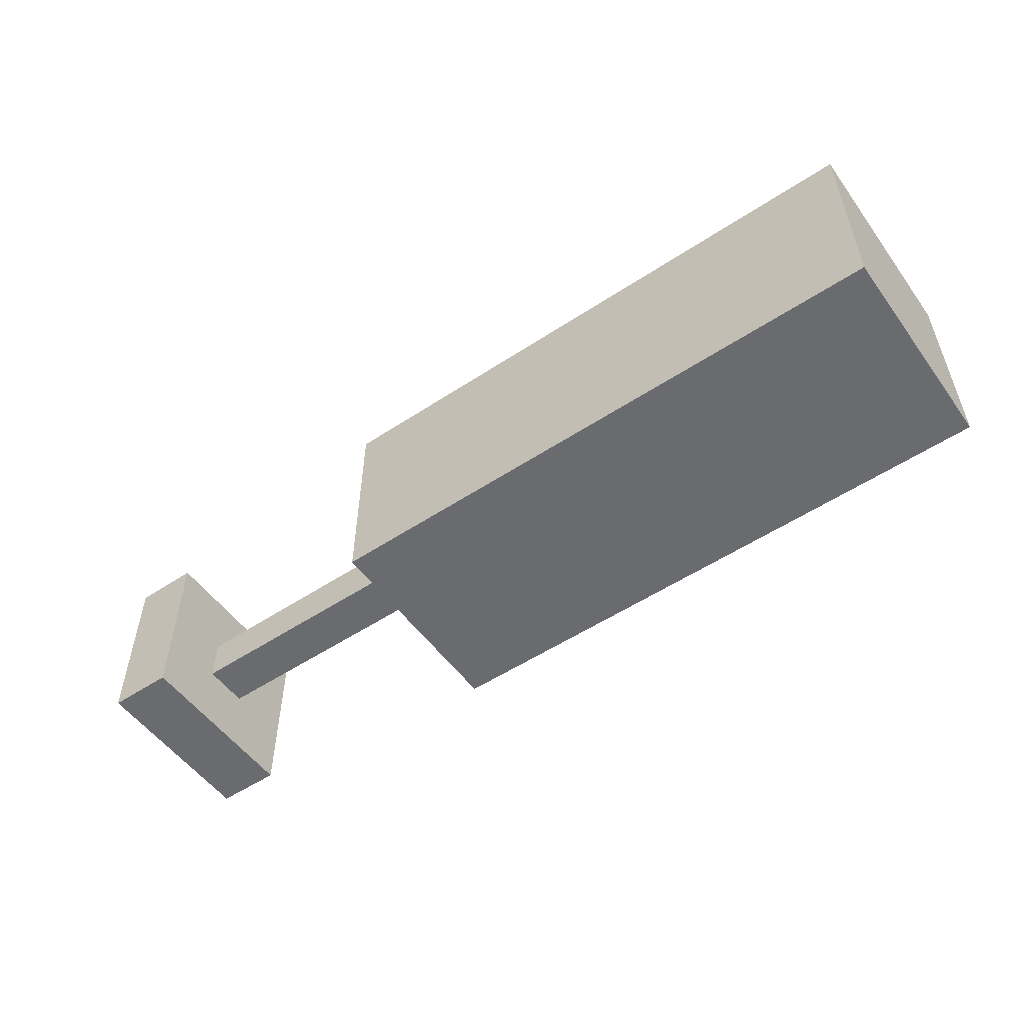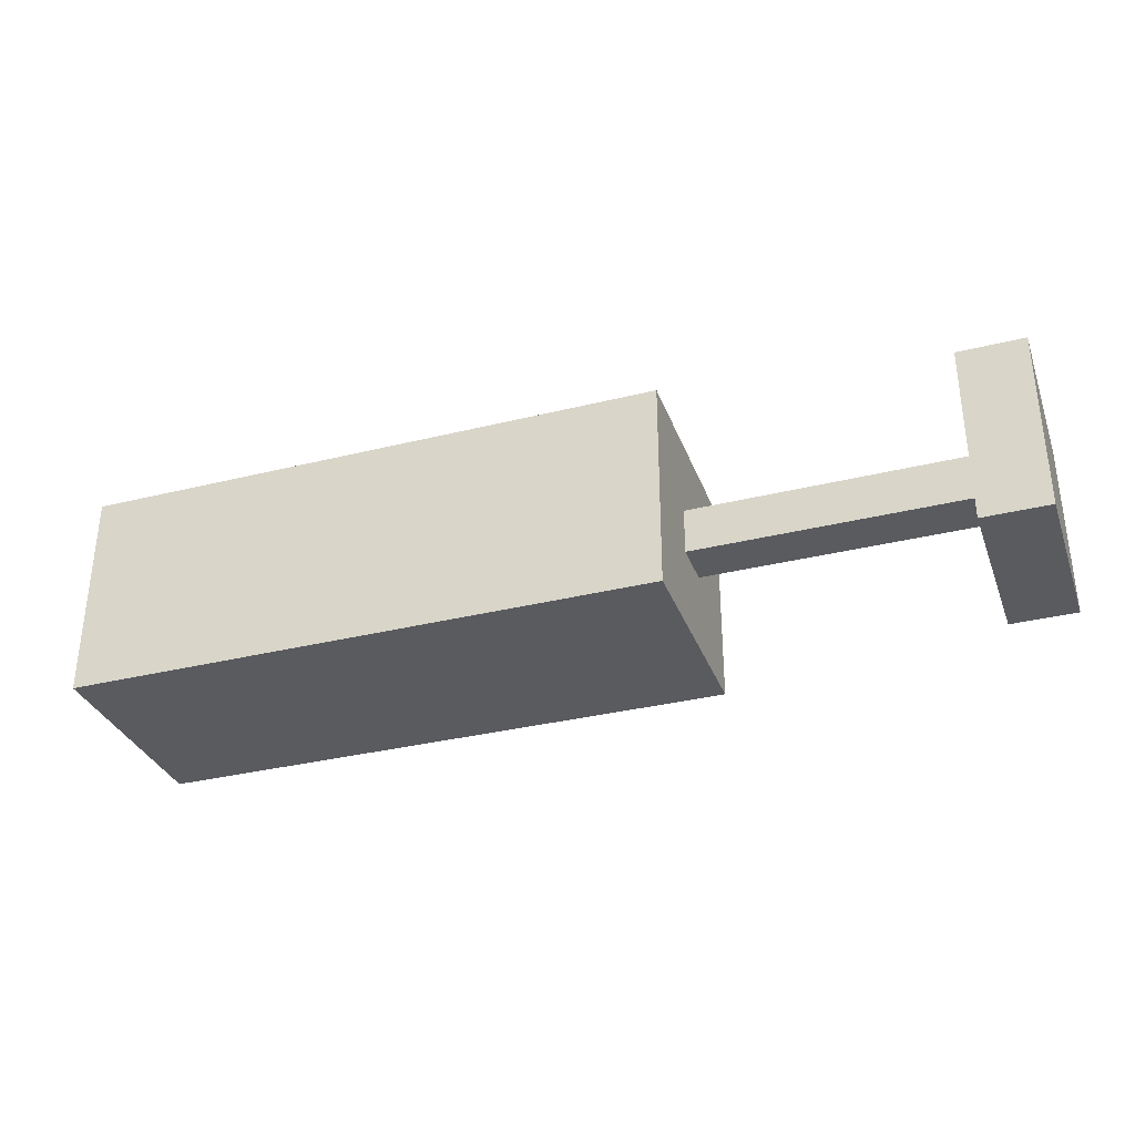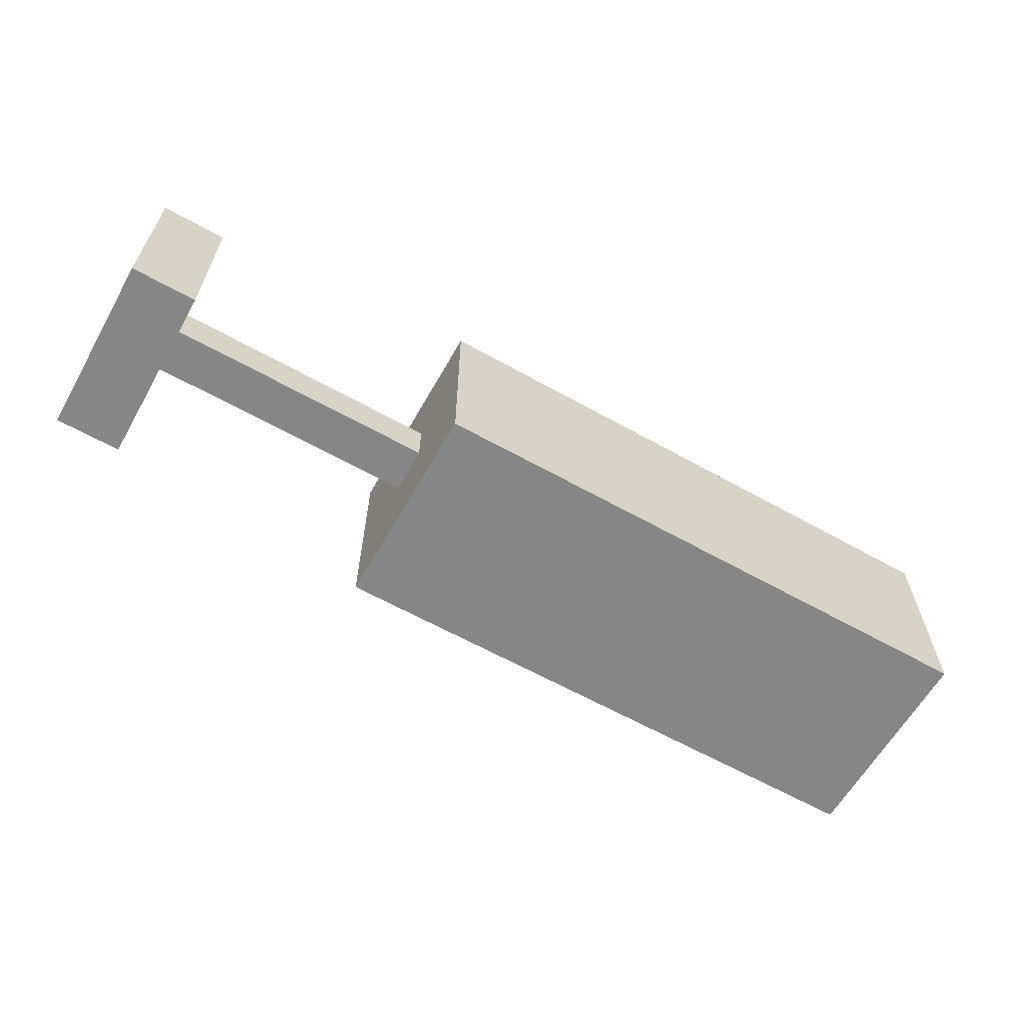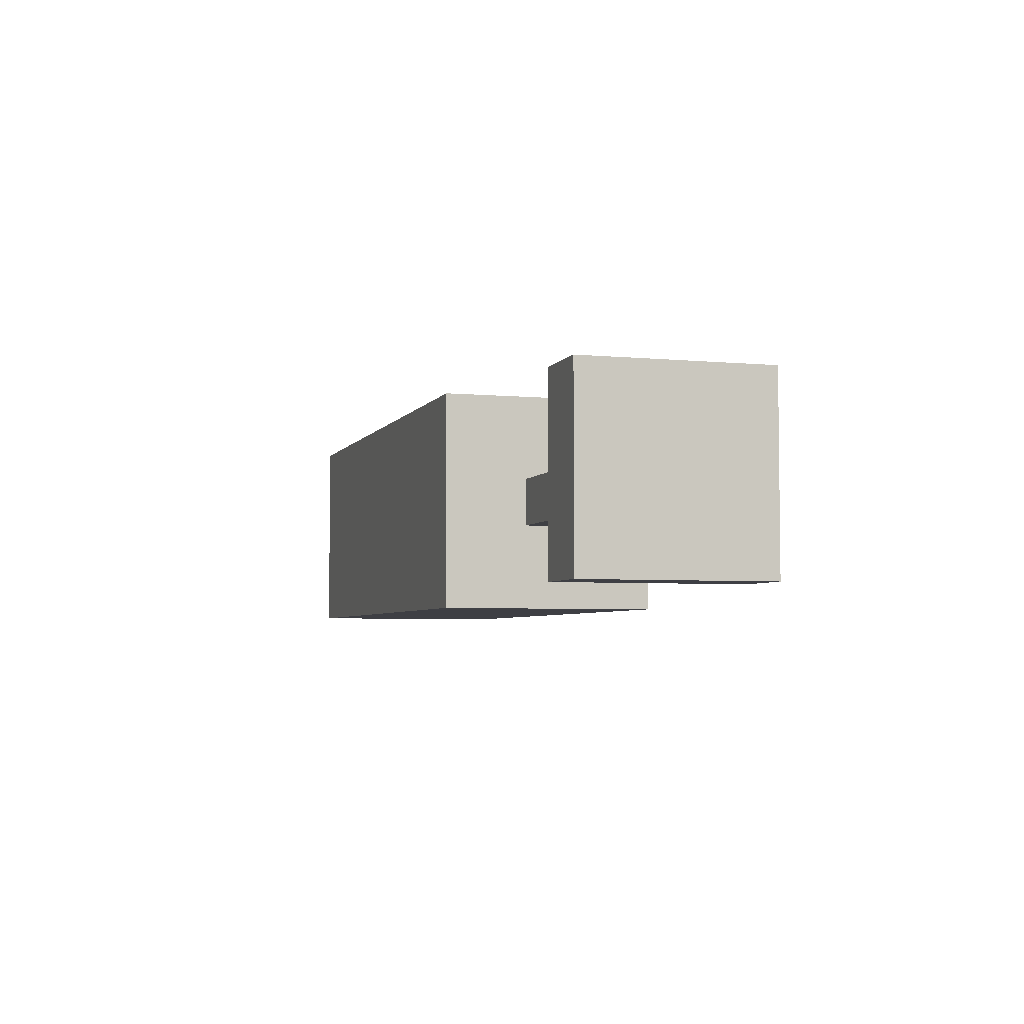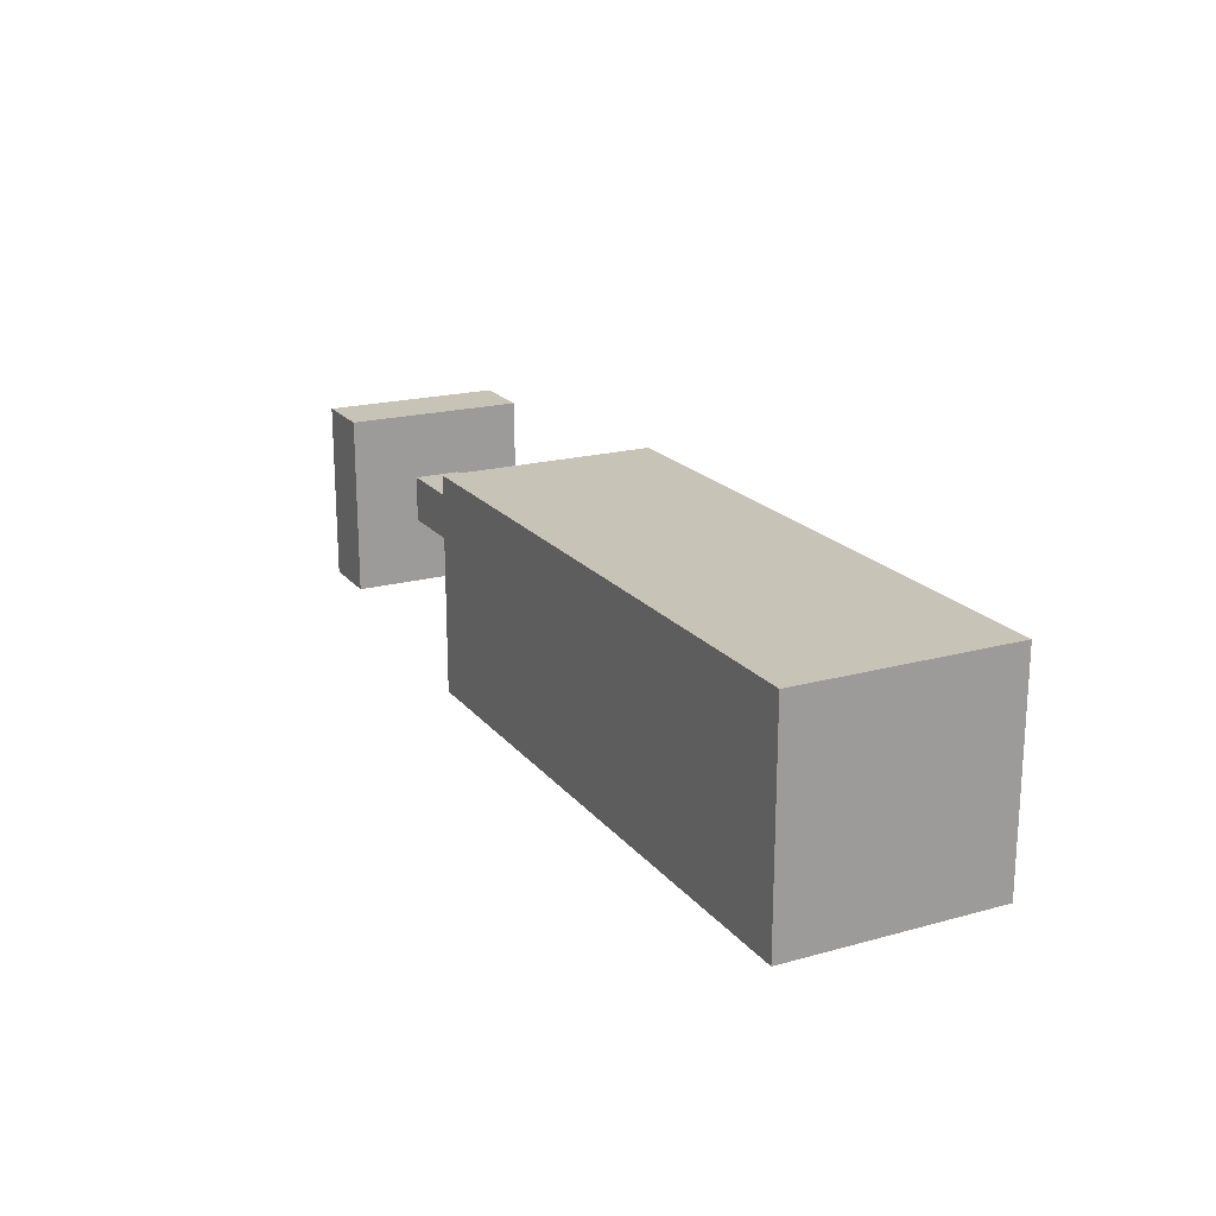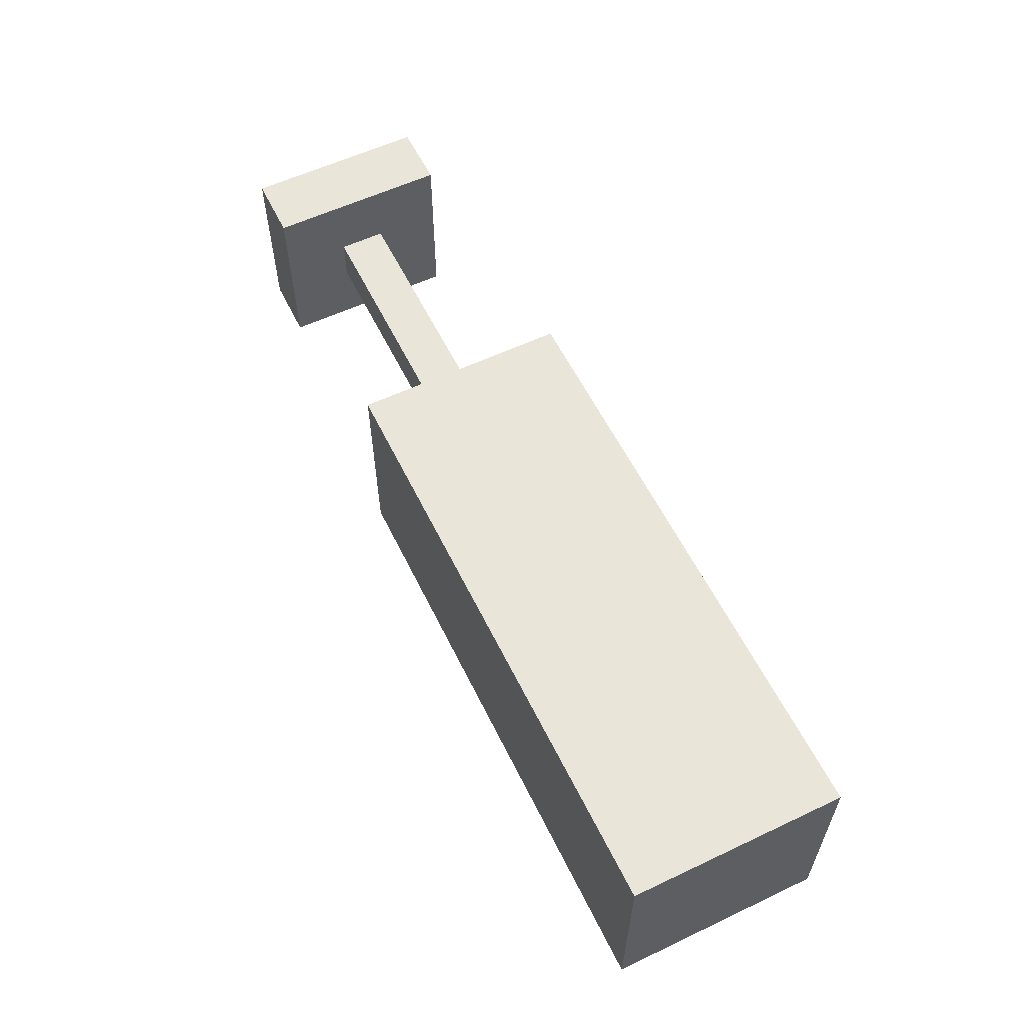
<metadata>
{"format":"obj","ext":"obj","renderer":"f3d","projection":"perspective","resolution":1024,"background":"white","views":[{"elev":-53.4,"azim":35.2,"up":"+Z"},{"elev":-33.3,"azim":-161.2,"up":"+Y"},{"elev":-62.2,"azim":-29.6,"up":"+Z"},{"elev":-4.5,"azim":-107.1,"up":"+Z"},{"elev":19.6,"azim":63.0,"up":"+Y"},{"elev":58.3,"azim":64.0,"up":"+Y"}]}
</metadata>
<code>
o Cube
v 0.1193 0.02843 -0.02843
v 0.1193 -0.02843 -0.02843
v 0.1193 0.02843 0.02843
v 0.1193 -0.02843 0.02843
v -0.03813 0.02843 -0.02843
v -0.03813 -0.02843 -0.02843
v -0.03813 0.02843 0.02843
v -0.03813 -0.02843 0.02843
v -0.1116 0.0243 -0.0243
v -0.1116 -0.0243 -0.0243
v -0.1116 0.0243 0.0243
v -0.1116 -0.0243 0.0243
v -0.1291 0.0243 -0.0243
v -0.1291 -0.0243 -0.0243
v -0.1291 0.0243 0.0243
v -0.1291 -0.0243 0.0243
v -0.03152 0.006252 -0.006252
v -0.03152 -0.006252 -0.006252
v -0.03152 0.006252 0.006252
v -0.03152 -0.006252 0.006252
v -0.1197 0.006252 -0.006252
v -0.1197 -0.006252 -0.006252
v -0.1197 0.006252 0.006252
v -0.1197 -0.006252 0.006252
v 0.08785 -0.02843 -0.02843
v 0.05635 -0.02843 -0.02843
v 0.02486 -0.02843 -0.02843
v -0.006636 -0.02843 -0.02843
v 0.08785 0.02843 0.02843
v 0.05635 0.02843 0.02843
v 0.02486 0.02843 0.02843
v -0.006636 0.02843 0.02843
v -0.006636 -0.02843 0.02843
v 0.02486 -0.02843 0.02843
v 0.05635 -0.02843 0.02843
v 0.08785 -0.02843 0.02843
v -0.006636 0.02843 -0.02843
v 0.02486 0.02843 -0.02843
v 0.05635 0.02843 -0.02843
v 0.08785 0.02843 -0.02843
f 37 5 7 32
f 33 32 7 8
f 8 7 5 6
f 25 2 4 36
f 2 1 3 4
f 25 40 1 2
f 9 13 15 11
f 12 11 15 16
f 16 15 13 14
f 14 10 12 16
f 10 9 11 12
f 14 13 9 10
f 17 21 23 19
f 20 19 23 24
f 28 37 38 27
f 22 18 20 24
f 6 5 37 28
f 22 21 17 18
f 27 38 39 26
f 26 39 40 25
f 6 28 33 8
f 28 27 34 33
f 27 26 35 34
f 26 25 36 35
f 4 3 29 36
f 36 29 30 35
f 35 30 31 34
f 34 31 32 33
f 1 40 29 3
f 40 39 30 29
f 39 38 31 30
f 38 37 32 31

</code>
